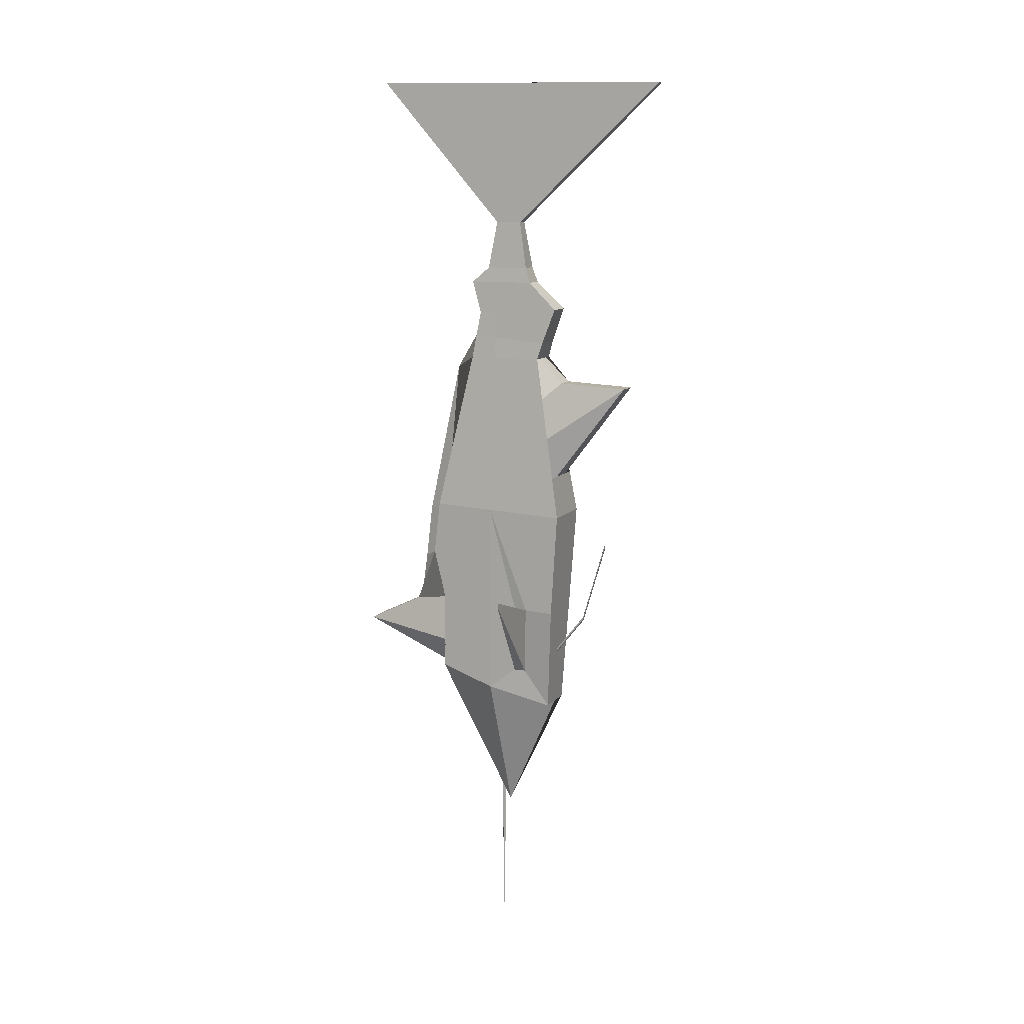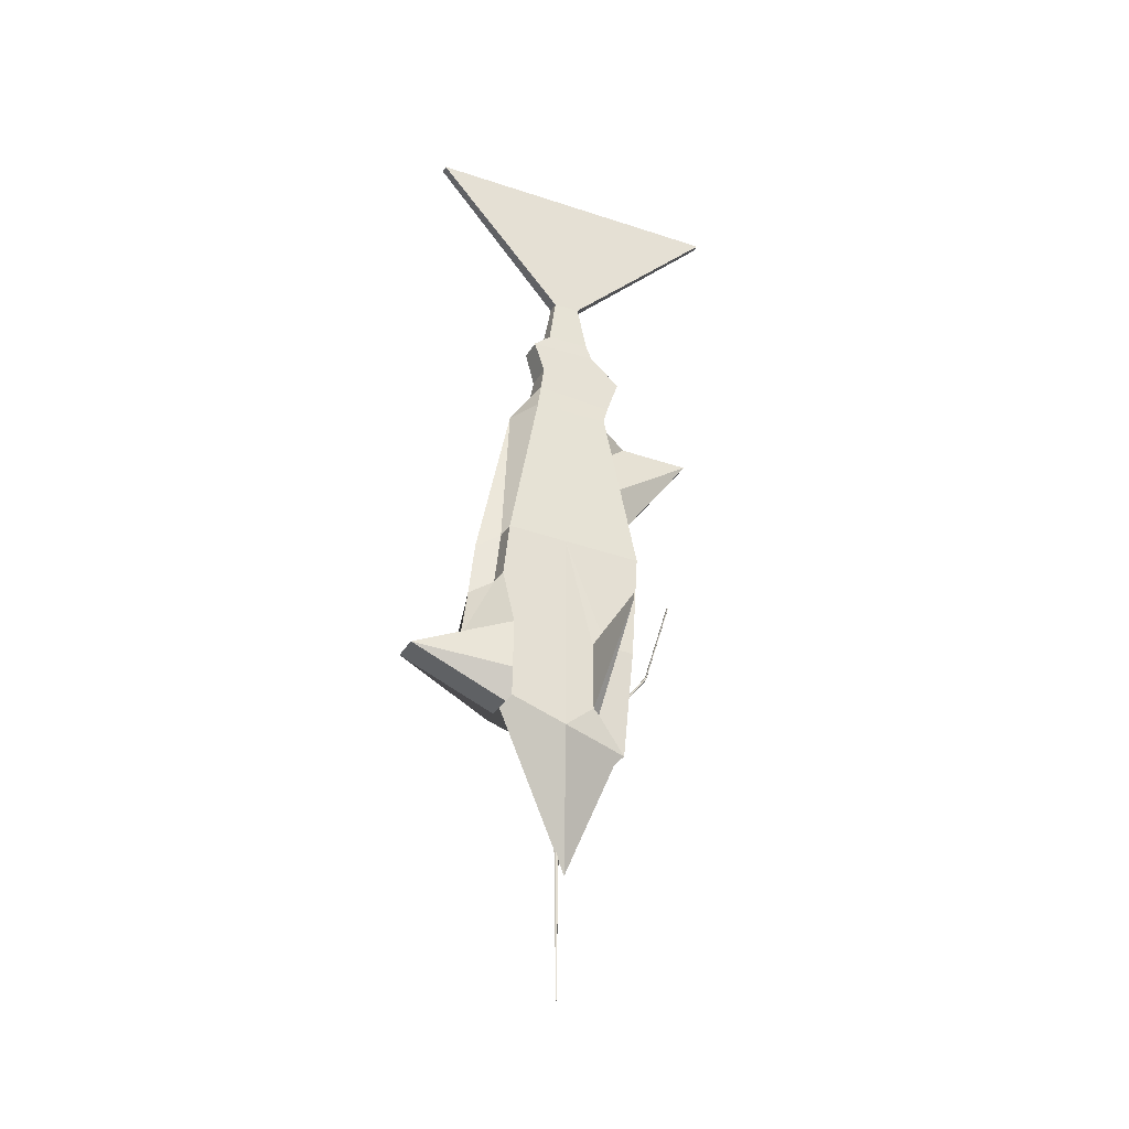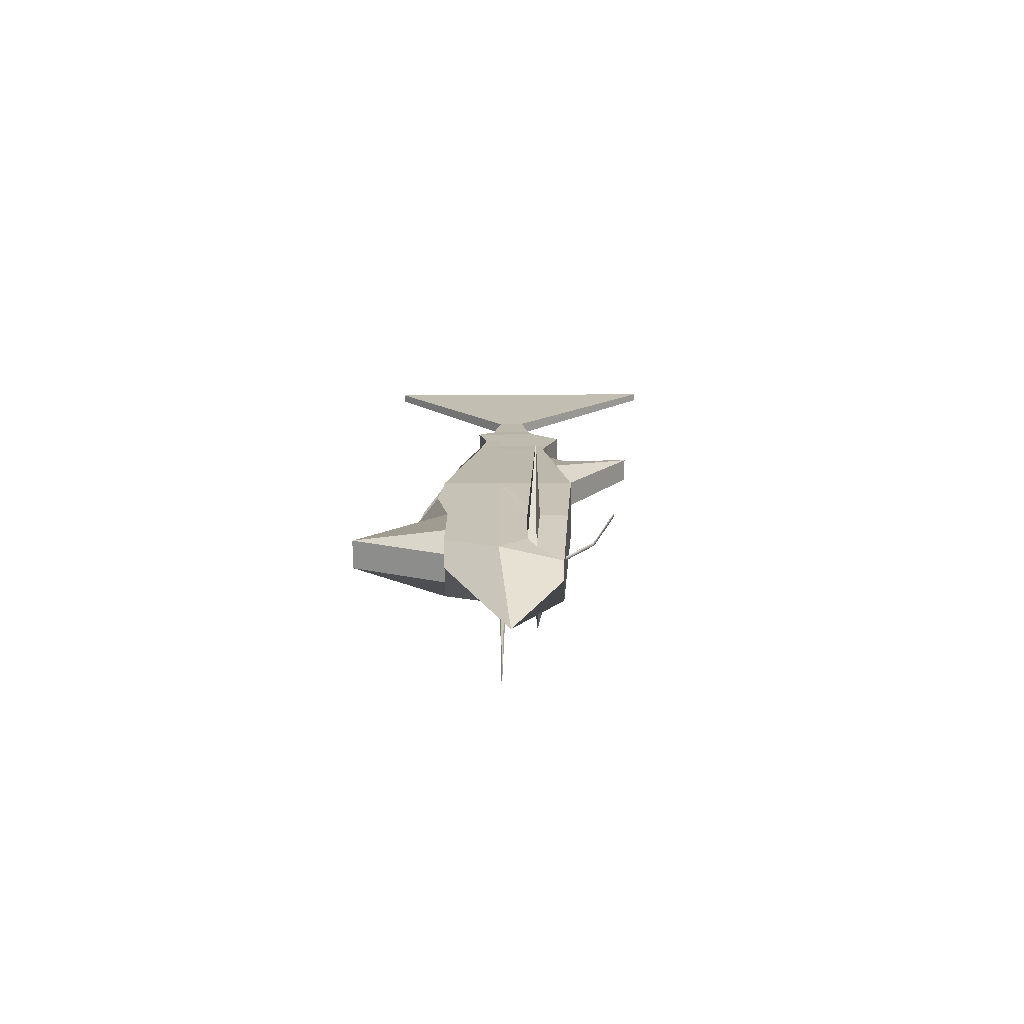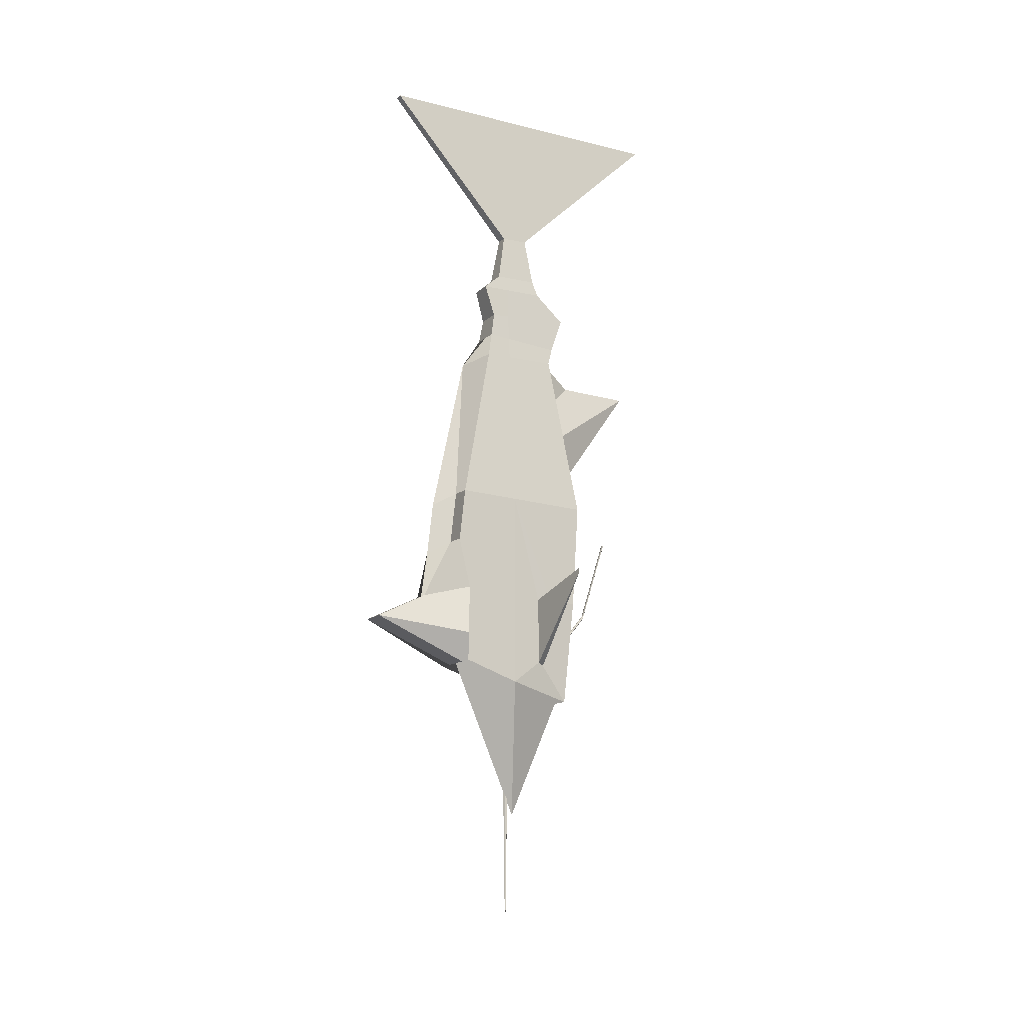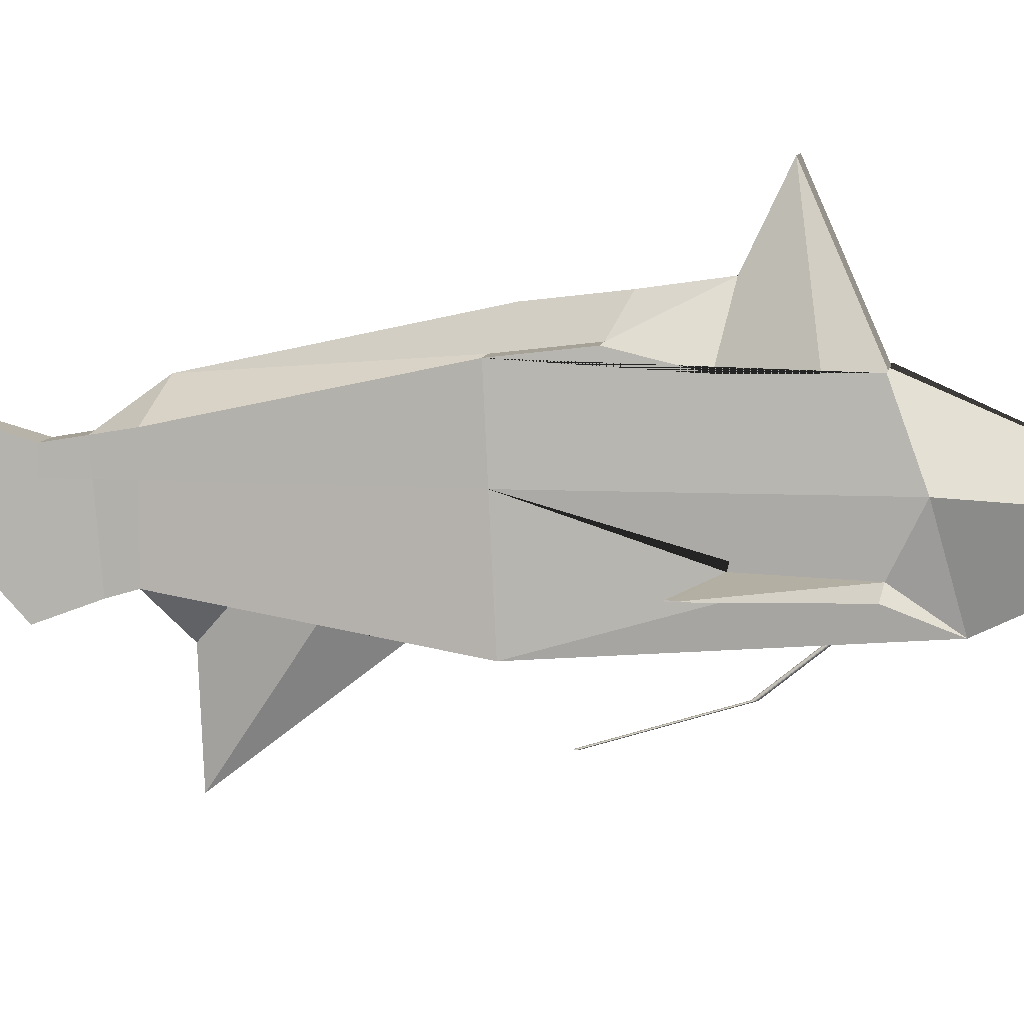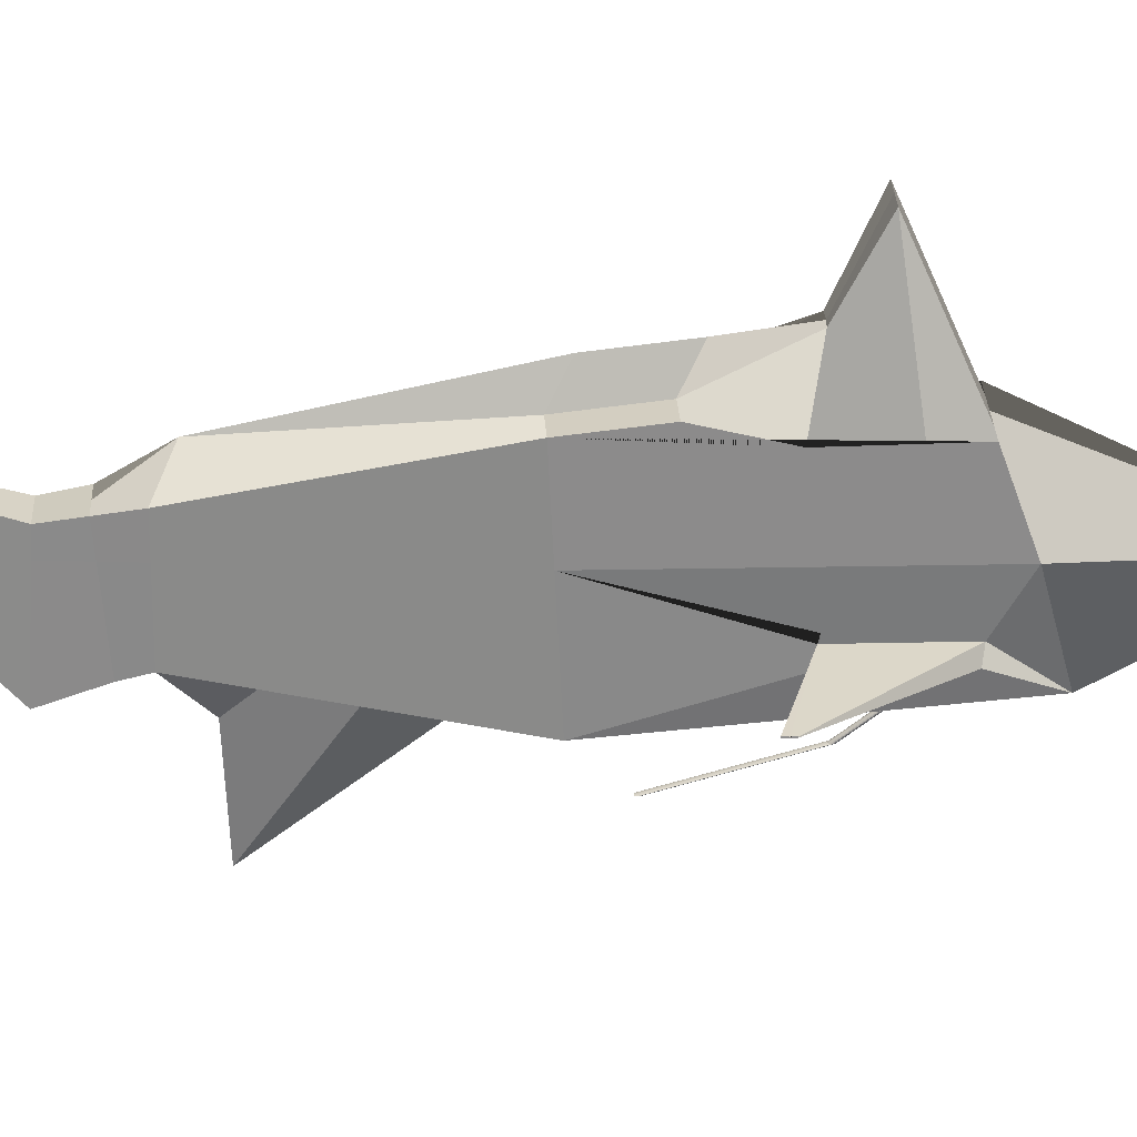
<metadata>
{"format":"obj","ext":"obj","renderer":"f3d","projection":"perspective","resolution":1024,"background":"white","views":[{"elev":10.5,"azim":-67.7,"up":"+Z"},{"elev":-30.0,"azim":-114.5,"up":"+Z"},{"elev":-70.6,"azim":-89.4,"up":"+Z"},{"elev":-13.0,"azim":-117.7,"up":"+Z"},{"elev":6.5,"azim":97.7,"up":"+Y"},{"elev":26.2,"azim":87.8,"up":"+Y"}]}
</metadata>
<code>
o Cube
v -0.1564 0.3446 -0.8991
v -0.02146 0.7369 2.359
v -0.1171 -0.1331 -0.8972
v -0.02146 -0.8474 2.328
v 0.1564 0.3446 -0.8991
v 0.02146 0.7369 2.359
v 0.109 -0.2707 -1.088
v 0.02146 -0.8474 2.328
v 0 -0.2707 -1.088
v -0.1548 -0.08767 -0.8857
v 0.1564 0.06127 -1
v -0 0.3446 -0.8991
v -0 0 -1.706
v -0.1564 0.3699 0.03469
v 0.1564 0.3699 0.03469
v 0.1564 -0.3383 -0
v 0.02146 -0.02207 1.855
v 0 0.7369 2.359
v 0 -0.8474 2.328
v -0.02146 -0.02207 1.855
v 0 -0.02207 1.855
v -0.08892 -0.1924 0.863
v -0.08892 0.1924 0.863
v 0.08892 0.1924 0.863
v 0.08892 -0.1924 0.863
v -0.07928 0.1715 0.9863
v -0.06964 0.1507 1.11
v -0.06001 0.2004 1.277
v -0.05037 0.109 1.356
v -0.04073 0.08813 1.479
v -0.0311 0.06728 1.603
v 0.07928 -0.2185 0.951
v 0.07928 0.1715 0.9863
v -0.07928 -0.2185 0.951
v 0.06964 -0.2859 1.133
v 0.06965 0.1507 1.11
v -0.06964 -0.2859 1.133
v 0.06002 0.2004 1.277
v -0.06002 -0.1357 1.277
v 0.06002 -0.1357 1.277
v 0.05038 0.109 1.356
v 0.05037 -0.109 1.356
v -0.05037 -0.109 1.356
v 0.0311 0.06729 1.603
v -0.0311 -0.06727 1.603
v 0.0311 -0.06728 1.603
v 0.1226 -0.2653 0.4315
v -0 -0.3383 -0
v -0.1226 -0.2653 0.4315
v 0 -0.1924 0.863
v 0 -0.684 0.7148
v 0.1395 -0.3018 0.2157
v 0.07819 -0.3383 -0
v -0.1058 -0.2289 0.6472
v -0.04446 -0.1924 0.863
v 0.1058 -0.2289 0.6472
v -0.07819 -0.3383 -1e-06
v -0.1395 -0.3018 0.2157
v 0.04446 -0.1924 0.863
v 0 -0.3018 0.2157
v 0 -0.3234 0.7342
v 0.06132 -0.684 0.7148
v -0.06132 -0.684 0.7148
v -0.05289 -0.3234 0.7342
v 0.05289 -0.3234 0.7342
v 0.06976 -0.3018 0.2157
v -0.06976 -0.3018 0.2157
v -0.07819 0.3446 -0.8991
v 0.07819 0.3446 -0.8991
v -0.1564 0.3383 -0.5
v 0.1564 0.3383 -0.5
v 0 0.491 -0.02923
v -0 0.3446 -0.8991
v -0.1564 0.3383 -0.5
v 0.1564 0.3383 -0.5
v -0 0.5569 -0.5505
v -0.07819 0.3446 -0.8991
v -0.1564 0.4014 -0.2405
v 0.04391 0.3709 0.03708
v 0.1564 0.3383 -0.75
v 0.07819 0.3446 -0.8991
v -0.1564 0.3383 -0.75
v -0.04391 0.3709 0.03708
v 0.1564 0.4014 -0.2405
v -0 0.5226 -0.3045
v -0 0.8375 -0.6838
v 0.04391 0.558 -0.5481
v -0.04391 0.558 -0.5481
v -0.07819 0.8375 -0.6838
v 0.07819 0.8375 -0.6838
v 0.04391 0.4025 -0.2381
v -0.04391 0.4025 -0.2381
v 0.03909 -0.3383 -0
v 0 0.01 -0.39
v -0.03909 -0.3383 -1e-06
v 0.02598 0.025 -0.39
v 0.1173 -0.3383 -0
v 0.02598 0.055 -0.39
v -0.1607 -0.1559 -0.535
v 0 0.07 -0.39
v -0.0545 -0.2707 -1.088
v -0.02598 0.055 -0.39
v 0.0545 -0.2707 -1.088
v -0.02598 0.025 -0.39
v -0 0.04 -2.39
v -0.1173 -0.3383 -1e-06
v -0.02609 -0.5726 -0.1786
v 0 -0.2032 -0.9009
v -0.0234 -0.5726 -0.1782
v 0.002698 -0.2032 -0.9005
v -0.0209 -0.5726 -0.1771
v 0.005196 -0.2032 -0.8994
v -0.01879 -0.5726 -0.1754
v 0.007308 -0.2032 -0.8977
v -0.01722 -0.5726 -0.1732
v 0.008879 -0.2032 -0.8955
v -0.0163 -0.5726 -0.1706
v 0.009791 -0.2032 -0.8929
v -0.01612 -0.5726 -0.1679
v 0.009977 -0.2032 -0.8902
v -0.01667 -0.5726 -0.1652
v 0.009423 -0.2032 -0.8875
v -0.01792 -0.5726 -0.1628
v 0.00817 -0.2032 -0.8851
v -0.01978 -0.5726 -0.1608
v 0.006311 -0.2032 -0.8831
v -0.02211 -0.5726 -0.1594
v 0.003984 -0.2032 -0.8817
v -0.02473 -0.5726 -0.1587
v 0.001362 -0.2032 -0.881
v -0.02746 -0.5726 -0.1587
v -0.001362 -0.2032 -0.881
v -0.03008 -0.5726 -0.1594
v -0.003984 -0.2032 -0.8817
v -0.03241 -0.5726 -0.1608
v -0.006311 -0.2032 -0.8831
v -0.03426 -0.5726 -0.1628
v -0.00817 -0.2032 -0.8851
v -0.03552 -0.5726 -0.1652
v -0.009423 -0.2032 -0.8875
v -0.03607 -0.5726 -0.1679
v -0.009977 -0.2032 -0.8902
v -0.03589 -0.5726 -0.1706
v -0.009791 -0.2032 -0.8929
v -0.03497 -0.5726 -0.1732
v -0.008879 -0.2032 -0.8955
v -0.0334 -0.5726 -0.1754
v -0.007308 -0.2032 -0.8977
v -0.03129 -0.5726 -0.1771
v -0.005196 -0.2032 -0.8994
v -0.02879 -0.5726 -0.1782
v -0.002698 -0.2032 -0.9005
v -0.01316 -0.445 -0.5992
v -0.01046 -0.445 -0.5988
v -0.007962 -0.445 -0.5977
v -0.005849 -0.445 -0.596
v -0.004279 -0.445 -0.5938
v -0.003367 -0.445 -0.5912
v -0.003181 -0.445 -0.5885
v -0.003735 -0.445 -0.5859
v -0.004988 -0.445 -0.5834
v -0.006847 -0.445 -0.5814
v -0.009174 -0.445 -0.58
v -0.0118 -0.445 -0.5793
v -0.01452 -0.445 -0.5793
v -0.01714 -0.445 -0.58
v -0.01947 -0.445 -0.5814
v -0.02133 -0.445 -0.5834
v -0.02258 -0.445 -0.5859
v -0.02313 -0.445 -0.5885
v -0.02295 -0.445 -0.5912
v -0.02204 -0.445 -0.5938
v -0.02047 -0.445 -0.596
v -0.01835 -0.445 -0.5977
v -0.01586 -0.445 -0.5988
v -0.05037 0.05938 1.356
v -0.06001 0.05955 1.277
v -0.06964 0.05972 1.114
v -0.07928 0.05989 0.9762
v -0.08892 0.06007 0.863
v -0.0311 0.05904 1.603
v -0.1487 -0.08751 -0.5367
v 0.05038 0.06693 1.356
v 0.06002 0.06691 1.277
v 0.06965 0.06659 1.114
v 0.1564 0.06503 0.01976
v 0.08892 0.06621 0.863
v 0.07928 0.06636 0.9768
v -1e-06 0.109 1.356
v -1e-06 0.2004 1.277
v -1e-06 0.1507 1.11
v -1e-06 0.1715 0.9863
v -1e-06 0.06728 1.603
v 0 0.3136 0.7991
v 0.04294 -0.3018 0.2157
v 0.06093 -0.3383 -0
v 0.04391 0.3709 0.03708
v -0.05482 -0.3018 0.2157
v -0.04391 0.3709 0.03708
v -0.07437 -0.3383 -1e-06
v -0 0.5068 -0.1668
v 0 0.491 -0.02923
v -0 0.5226 -0.3045
v -0.1564 0.06127 -1
v -0.1564 -0.3045 -0.5441
v -0.109 -0.2707 -1.088
v -0.1564 0.06126 0.01957
v -0.1564 -0.3383 -1e-06
v -0.5165 -0.1349 -0.4464
v -0.5151 -0.1365 -0.4469
v -0.5167 -0.1374 -0.4335
v -0.5166 -0.1383 -0.419
v -0.5162 -0.1349 -0.4188
v 0.1094 -0.1428 -0.8972
v 0.1471 -0.1882 -0.8857
v 0.1499 -0.09559 -0.5414
v 0.153 -0.12 -0.535
v 0.141 -0.1884 -0.5367
v 0.528 -0.1415 -0.4639
v 0.5262 -0.1393 -0.4645
v 0.5283 -0.1382 -0.4471
v 0.5281 -0.137 -0.4282
v 0.5277 -0.1415 -0.4279
f 13 11 7 103 9
f 4 45 46 8 19
f 8 46 44 6 17
f 21 20 4 19
f 2 31 181 45 4 20
f 6 44 193 31 2 18
f 204 13 9 101 206
f 1 68 12 13 204
f 12 69 5 11 13
f 92 78 14 83
f 182 10 209 213
f 15 186 11 5 71
f 16 208 206 7
f 17 21 19 8
f 6 18 21 17
f 18 2 20 21
f 22 180 207 208 58 49 54
f 23 194 199 14
f 24 187 186 15
f 67 58 208 106 57
f 34 179 180 22
f 32 34 22 55 50 59 25
f 26 192 194 23
f 33 188 187 24
f 37 178 179 34
f 35 37 34 32
f 27 191 192 26
f 36 185 188 33
f 39 177 178 37
f 40 39 37 35
f 28 190 191 27
f 38 184 185 36
f 43 176 177 39
f 42 43 39 40
f 29 189 190 28
f 41 183 184 38
f 31 193 189 29 30
f 44 46 42 183
f 45 181 176 43
f 46 45 43 42
f 66 195 196 53
f 65 61 51 62
f 64 54 49 63
f 61 64 63 51
f 50 55 64 61
f 55 22 54 64
f 56 65 62 47
f 25 59 65 56
f 59 50 61 65
f 52 66 53 97 16
f 47 62 66 52
f 62 51 60 195 66
f 60 198 200 95 48
f 51 63 67 198 60
f 63 49 58 67
f 90 86 76 87
f 89 82 74 88
f 86 89 88 76
f 73 77 89 86
f 77 1 82 89
f 80 90 87 75
f 5 81 90 80
f 81 73 86 90
f 84 91 79 15
f 75 87 91 84
f 87 76 85 91
f 76 88 92 85
f 88 74 78 92
f 78 74 14
f 84 15 75
f 94 105 96
f 96 105 98
f 98 105 100
f 100 105 102
f 94 96 98 100 102 104
f 102 105 104
f 104 105 94
f 153 108 110 154
f 154 110 112 155
f 155 112 114 156
f 156 114 116 157
f 157 116 118 158
f 158 118 120 159
f 159 120 122 160
f 160 122 124 161
f 161 124 126 162
f 162 126 128 163
f 163 128 130 164
f 164 130 132 165
f 165 132 134 166
f 166 134 136 167
f 167 136 138 168
f 168 138 140 169
f 169 140 142 170
f 170 142 144 171
f 171 144 146 172
f 172 146 148 173
f 173 148 150 174
f 110 108 152 150 148 146 144 142 140 138 136 134 132 130 128 126 124 122 120 118 116 114 112
f 174 150 152 175
f 175 152 108 153
f 107 109 111 113 115 117 119 121 123 125 127 129 131 133 135 137 139 141 143 145 147 149 151
f 151 175 153 107
f 149 174 175 151
f 147 173 174 149
f 145 172 173 147
f 143 171 172 145
f 141 170 171 143
f 139 169 170 141
f 137 168 169 139
f 135 167 168 137
f 133 166 167 135
f 131 165 166 133
f 129 164 165 131
f 127 163 164 129
f 125 162 163 127
f 123 161 162 125
f 121 160 161 123
f 119 159 160 121
f 117 158 159 119
f 115 157 158 117
f 113 156 157 115
f 111 155 156 113
f 109 154 155 111
f 107 153 154 109
f 205 206 208
f 179 178 27 26
f 176 181 31 30 29
f 178 177 28 27
f 177 176 29 28
f 207 180 23 14
f 180 179 26 23
f 204 207 14 70 1
f 187 188 32 25
f 183 41 44
f 188 185 35 32
f 185 184 40 35
f 184 183 42 40
f 186 187 25 56 47 52 16
f 190 189 41 38
f 194 192 33 24
f 189 193 44 41
f 192 191 36 33
f 191 190 38 36
f 72 194 197
f 197 194 24 15
f 196 195 60 48 93
f 199 194 72
f 200 198 67 57
f 92 199 201 203
f 91 201 202 197
f 203 201 91
f 202 201 199
f 3 10 204 206
f 99 207 182
f 205 208 207 99
f 99 3 206 205
f 10 182 207 204
f 212 213 209 210 211
f 211 99 212
f 10 3 210 209
f 3 99 211 210
f 217 216 218
f 218 215 219 223
f 222 223 219 220 221
f 221 217 222
f 215 214 220 219
f 214 217 221 220
f 217 218 223 222
f 186 216 217 214 11
f 186 16 218 216
f 215 7 214
f 7 11 214
f 7 215 218 16
f 212 99 182 213

</code>
